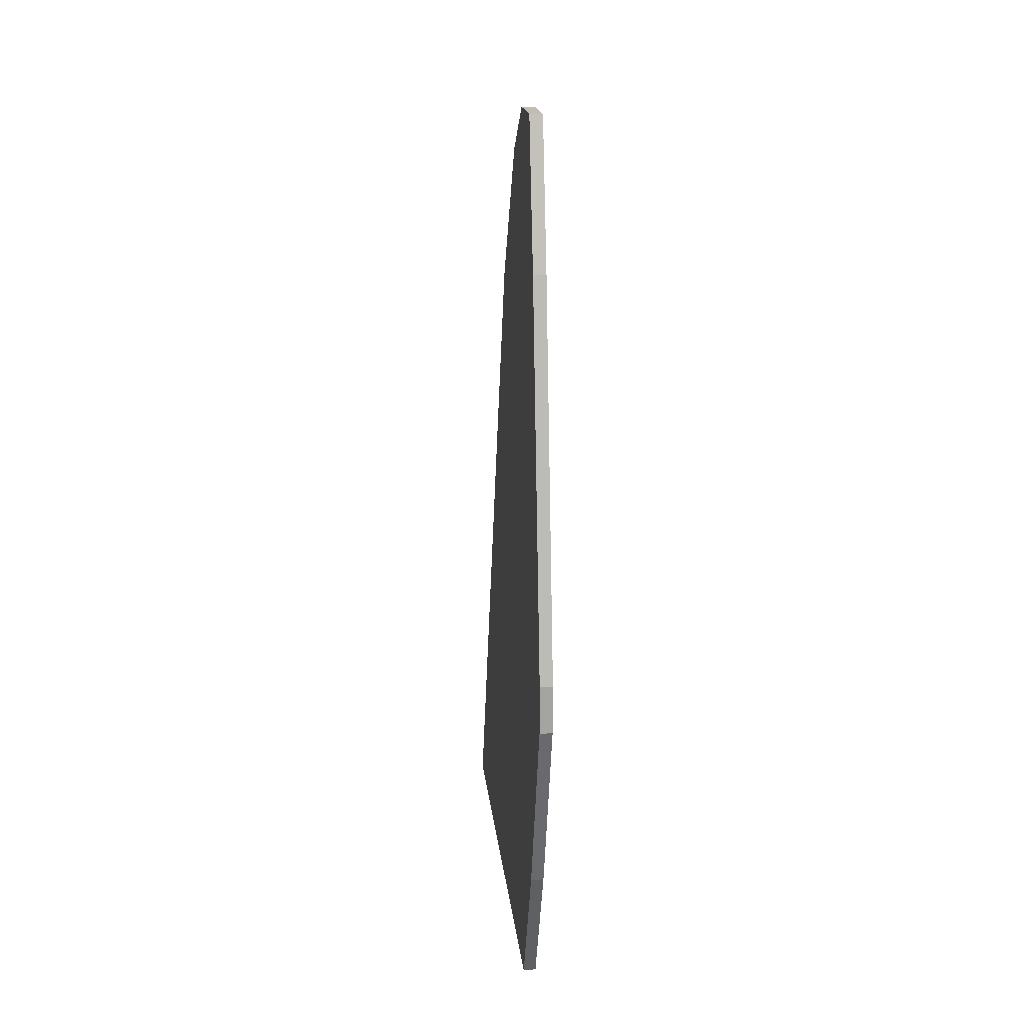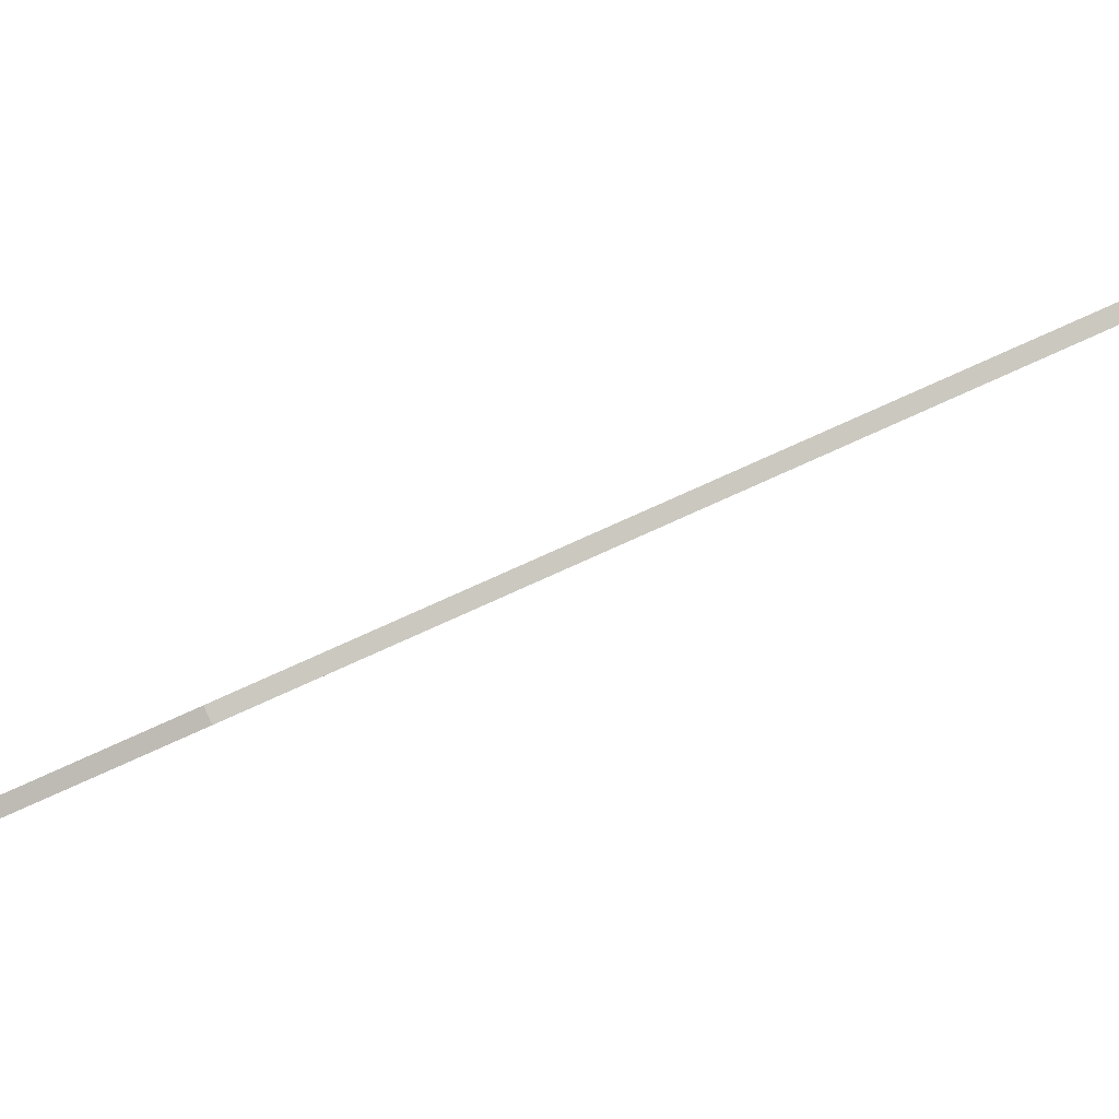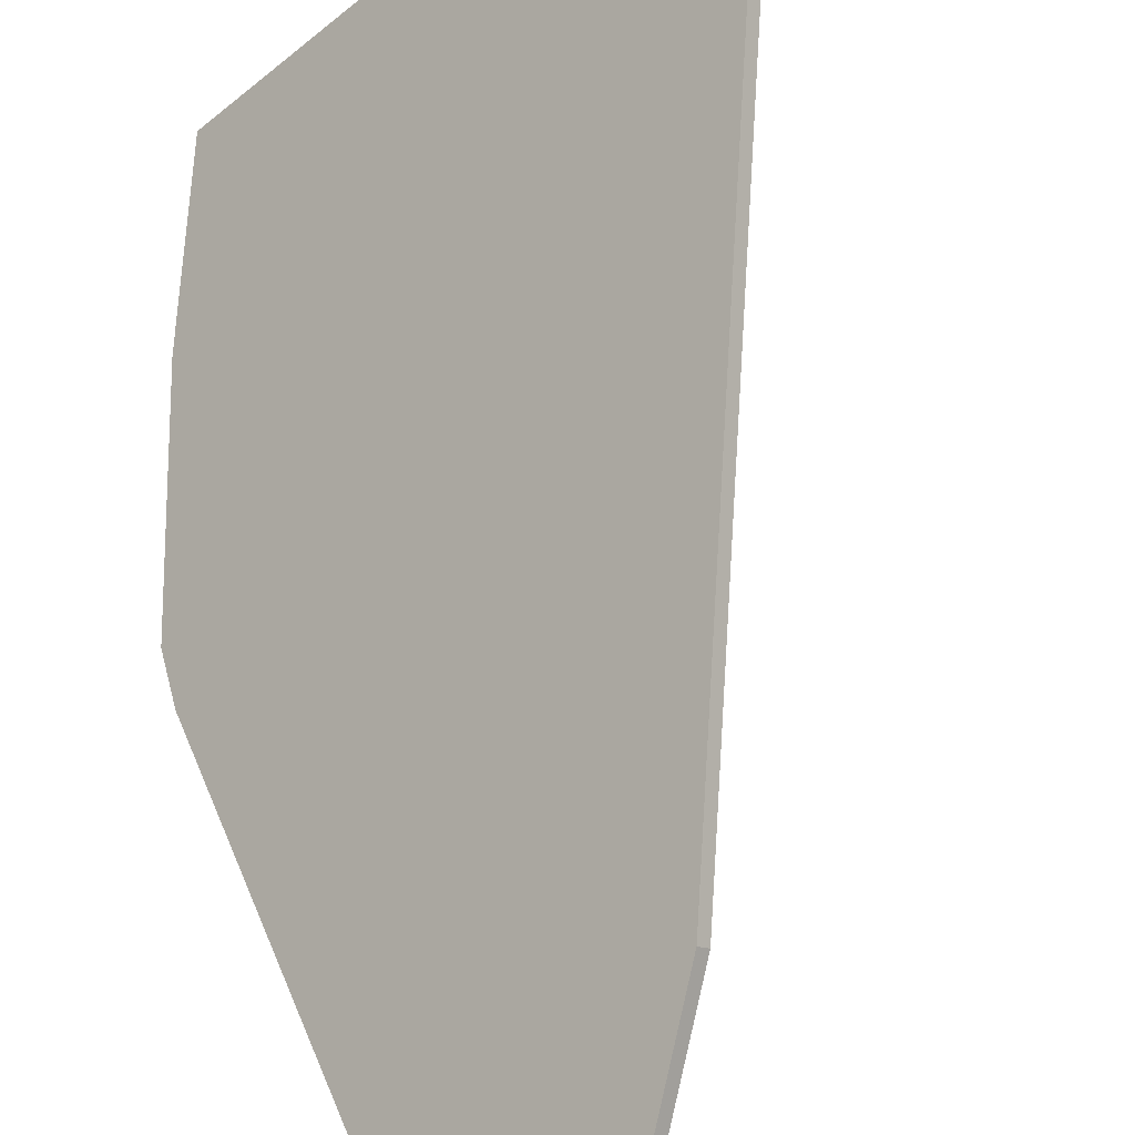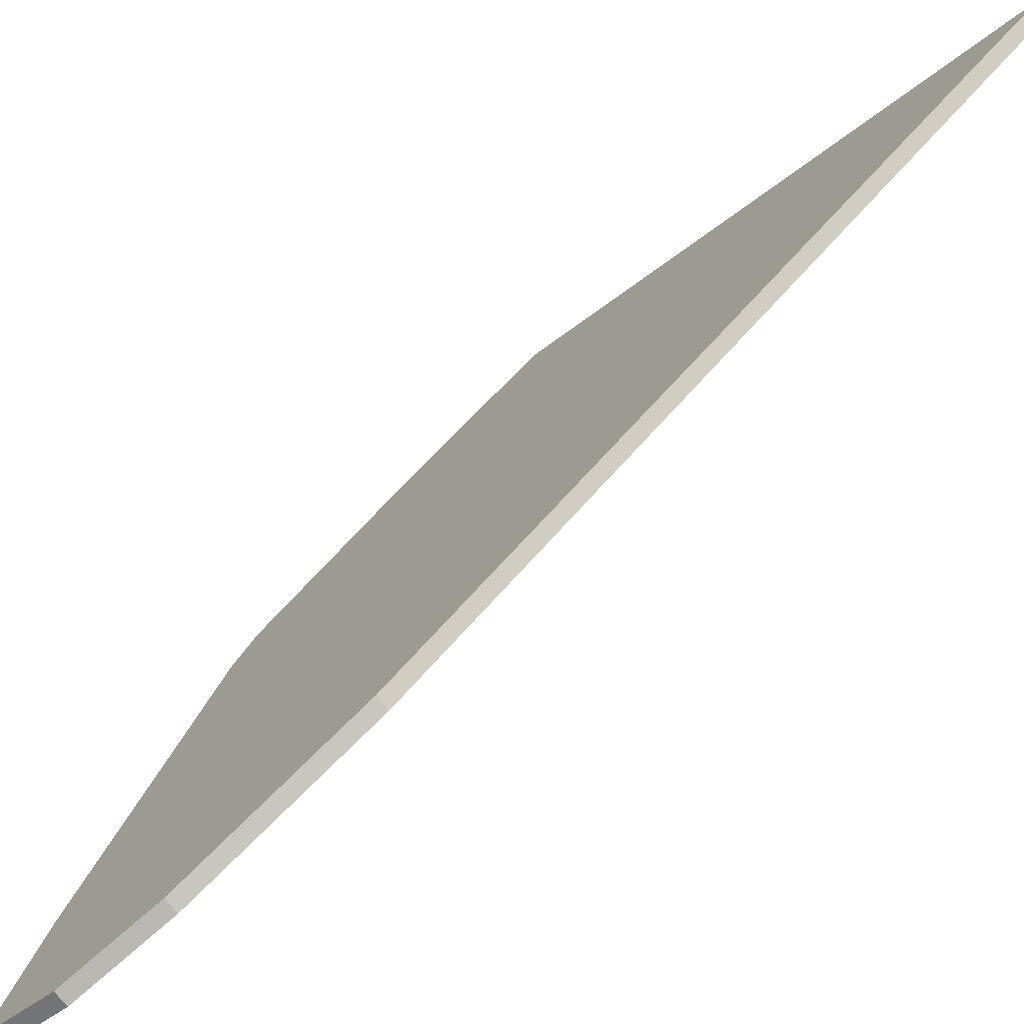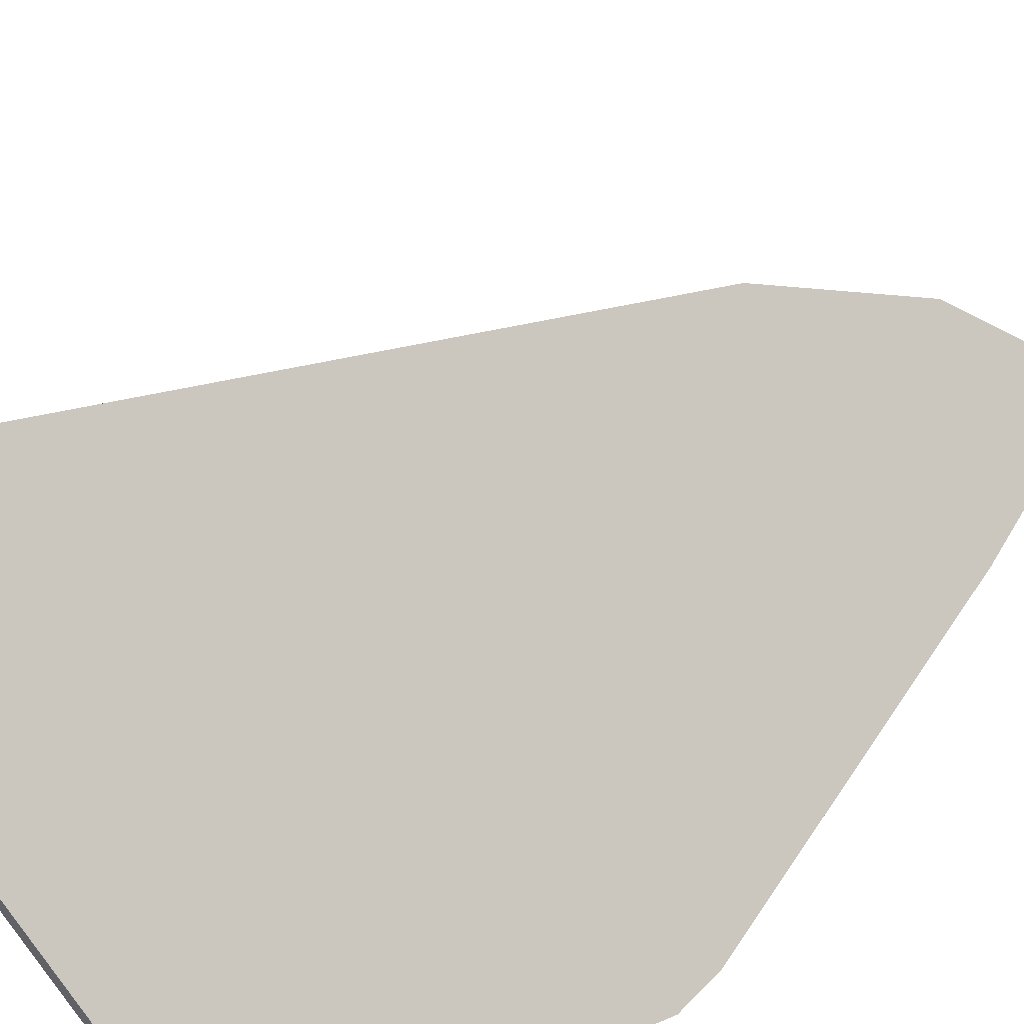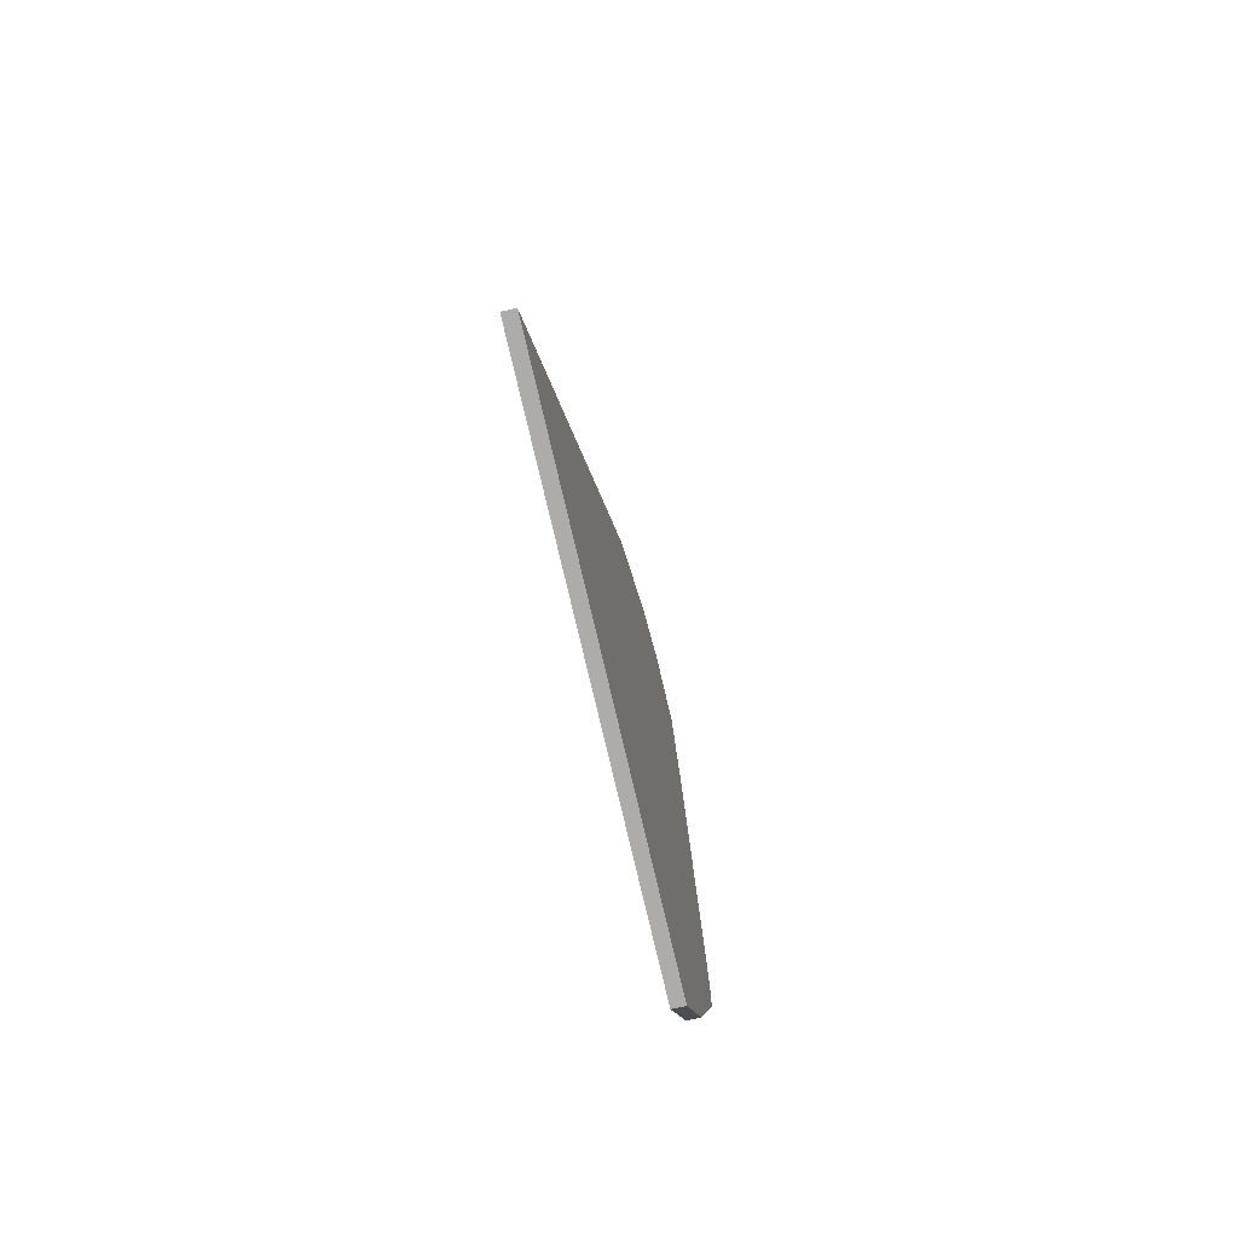
<metadata>
{"format":"obj","ext":"obj","renderer":"f3d","projection":"perspective","resolution":1024,"background":"white","views":[{"elev":16.9,"azim":127.3,"up":"+Y"},{"elev":36.9,"azim":-126.4,"up":"+Z"},{"elev":63.3,"azim":165.5,"up":"+Z"},{"elev":30.2,"azim":-159.8,"up":"+Z"},{"elev":48.3,"azim":40.9,"up":"+Z"},{"elev":-76.7,"azim":-34.0,"up":"+Y"}]}
</metadata>
<code>
v -5.465 -3.029 -4.376
v -5.286 -2.461 -4.555
v -5.472 -3.029 -4.383
v -5.279 -2.461 -4.548
v -5.156 -3.029 -4.663
v -5.163 -3.029 -4.67
v -5.121 -2.915 -4.708
v -5.115 -2.915 -4.701
v -5.073 -2.764 -4.739
v -5.08 -2.764 -4.747
v -5.218 -2.348 -4.605
v -5.224 -2.348 -4.613
v -5.115 -2.423 -4.701
v -5.121 -2.423 -4.708
v -5.142 -2.31 -4.689
v -5.135 -2.31 -4.682
v -5.073 -2.726 -4.739
v -5.176 -2.31 -4.644
v -5.08 -2.726 -4.747
v -5.183 -2.31 -4.651
f 1 2 3
f 1 2 4
f 1 5 6
f 1 6 3
f 7 5 6
f 7 8 5
f 7 8 9
f 7 10 9
f 11 2 4
f 11 12 2
f 13 14 15
f 13 16 15
f 17 1 4
f 17 11 4
f 17 8 9
f 17 1 5
f 17 8 5
f 17 18 16
f 17 13 16
f 17 18 11
f 17 10 9
f 17 19 10
f 17 19 14
f 17 13 14
f 20 19 10
f 20 2 3
f 20 6 3
f 20 14 15
f 20 7 6
f 20 12 2
f 20 7 10
f 20 19 14
f 20 16 15
f 20 18 16
f 20 11 12
f 20 18 11

</code>
